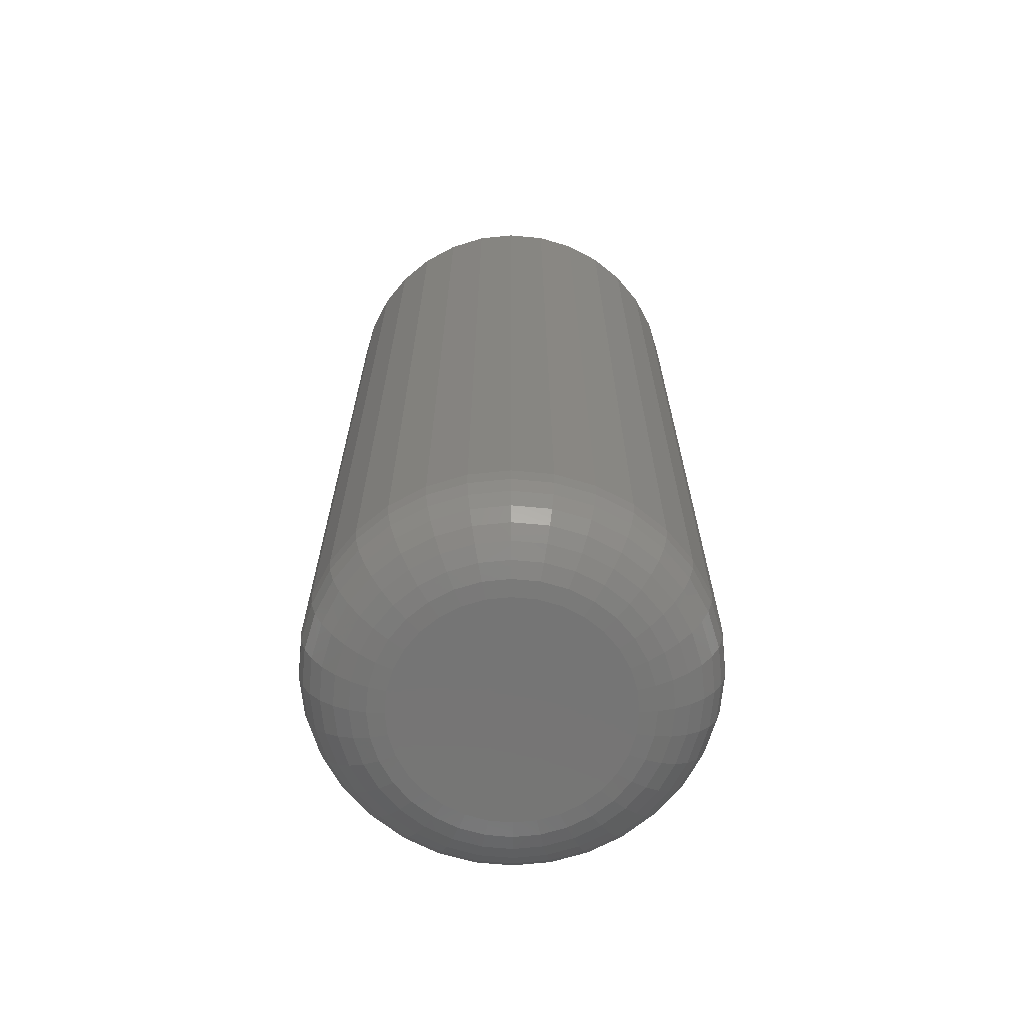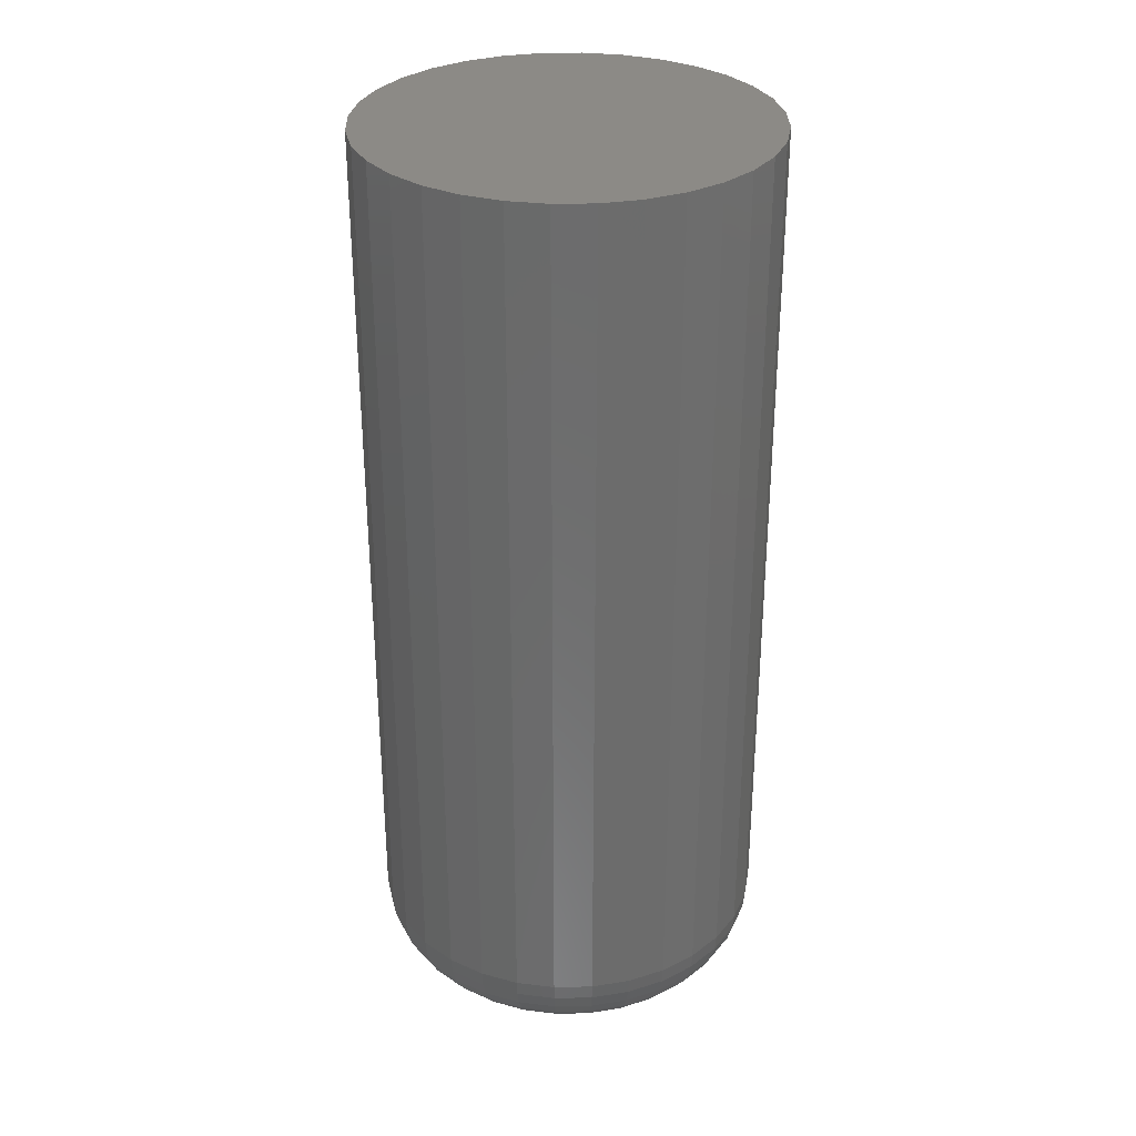
<metadata>
{"format":"stl","ext":"stl","renderer":"f3d","projection":"perspective","resolution":1024,"background":"white","views":[{"elev":-67.5,"azim":-112.2,"up":"+Y"},{"elev":31.4,"azim":49.1,"up":"+Y"}]}
</metadata>
<code>
# stl→obj: 320 verts, 636 faces
v -0.5781 -0.3438 -0.1333
v -0.5863 -0.3438 -0.1341
v -0.5941 -0.3438 -0.1365
v -0.57 -0.3438 -0.1341
v -0.5621 -0.3438 -0.1365
v -0.6013 -0.3438 -0.1403
v -0.5549 -0.3438 -0.1403
v -0.6077 -0.3438 -0.1455
v -0.5486 -0.3438 -0.1455
v -0.6129 -0.3438 -0.1519
v -0.5434 -0.3438 -0.1519
v -0.6167 -0.3438 -0.1591
v -0.5395 -0.3438 -0.1591
v -0.6191 -0.3438 -0.1669
v -0.5372 -0.3438 -0.1669
v -0.5372 -0.3438 -0.1832
v -0.6167 -0.3438 -0.1911
v -0.5395 -0.3438 -0.1911
v -0.6129 -0.3438 -0.1983
v -0.5434 -0.3438 -0.1983
v -0.6077 -0.3438 -0.2046
v -0.5486 -0.3438 -0.2046
v -0.6013 -0.3438 -0.2098
v -0.5549 -0.3438 -0.2098
v -0.5941 -0.3438 -0.2137
v -0.5621 -0.3438 -0.2137
v -0.5863 -0.3438 -0.2161
v -0.5781 -0.3438 -0.2169
v -0.57 -0.3438 -0.2161
v -0.5363 -0.3438 -0.1751
v -0.6199 -0.3438 -0.1751
v -0.6191 -0.3438 -0.1832
v -0.5051 8.108e-18 -0.1751
v -0.5051 -0.3125 -0.1751
v -0.5065 7.161e-18 -0.1893
v -0.5065 -0.3125 -0.1893
v -0.5107 5.939e-18 -0.203
v -0.5107 -0.3125 -0.203
v -0.5174 4.489e-18 -0.2157
v -0.5174 -0.3125 -0.2157
v -0.5265 2.866e-18 -0.2267
v -0.5265 -0.3125 -0.2267
v -0.5376 1.134e-18 -0.2358
v -0.5376 -0.3125 -0.2358
v -0.5502 -6.426e-19 -0.2425
v -0.5502 -0.3125 -0.2425
v -0.5639 -2.394e-18 -0.2467
v -0.5639 -0.3125 -0.2467
v -0.5781 -4.054e-18 -0.2481
v -0.5781 -0.3125 -0.2481
v -0.5924 -5.558e-18 -0.2467
v -0.5924 -0.3125 -0.2467
v -0.6061 -6.848e-18 -0.2425
v -0.6061 -0.3125 -0.2425
v -0.6187 -7.875e-18 -0.2358
v -0.6187 -0.3125 -0.2358
v -0.6298 -8.599e-18 -0.2267
v -0.6298 -0.3125 -0.2267
v -0.6388 -8.993e-18 -0.2157
v -0.6388 -0.3125 -0.2157
v -0.6456 -9.042e-18 -0.203
v -0.6456 -0.3125 -0.203
v -0.6497 -8.743e-18 -0.1893
v -0.6497 -0.3125 -0.1893
v -0.6512 -8.108e-18 -0.1751
v -0.6512 -0.3125 -0.1751
v -0.6497 -7.161e-18 -0.1608
v -0.6497 -0.3125 -0.1608
v -0.6456 -5.939e-18 -0.1471
v -0.6456 -0.3125 -0.1471
v -0.6388 -4.489e-18 -0.1345
v -0.6388 -0.3125 -0.1345
v -0.6298 -2.866e-18 -0.1234
v -0.6298 -0.3125 -0.1234
v -0.6187 -1.134e-18 -0.1144
v -0.6187 -0.3125 -0.1144
v -0.6061 6.426e-19 -0.1076
v -0.6061 -0.3125 -0.1076
v -0.5924 2.394e-18 -0.1035
v -0.5924 -0.3125 -0.1035
v -0.5781 4.054e-18 -0.1021
v -0.5781 -0.3125 -0.1021
v -0.5639 5.558e-18 -0.1035
v -0.5639 -0.3125 -0.1035
v -0.5502 6.848e-18 -0.1076
v -0.5502 -0.3125 -0.1076
v -0.5376 7.875e-18 -0.1144
v -0.5376 -0.3125 -0.1144
v -0.5265 8.599e-18 -0.1234
v -0.5265 -0.3125 -0.1234
v -0.5174 8.993e-18 -0.1345
v -0.5174 -0.3125 -0.1345
v -0.5107 9.042e-18 -0.1471
v -0.5107 -0.3125 -0.1471
v -0.5065 8.743e-18 -0.1608
v -0.5065 -0.3125 -0.1608
v -0.626 -0.3431 -0.1751
v -0.6251 -0.3431 -0.1657
v -0.6319 -0.3414 -0.1751
v -0.6308 -0.3414 -0.1646
v -0.6373 -0.3385 -0.1751
v -0.6361 -0.3385 -0.1635
v -0.642 -0.3346 -0.1751
v -0.6408 -0.3346 -0.1626
v -0.6459 -0.3299 -0.1751
v -0.6446 -0.3299 -0.1619
v -0.6488 -0.3245 -0.1751
v -0.6474 -0.3245 -0.1613
v -0.6506 -0.3186 -0.1751
v -0.6492 -0.3186 -0.161
v -0.5312 -0.3431 -0.1657
v -0.5303 -0.3431 -0.1751
v -0.5254 -0.3414 -0.1646
v -0.5244 -0.3414 -0.1751
v -0.5201 -0.3385 -0.1635
v -0.519 -0.3385 -0.1751
v -0.5155 -0.3346 -0.1626
v -0.5143 -0.3346 -0.1751
v -0.5117 -0.3299 -0.1619
v -0.5104 -0.3299 -0.1751
v -0.5088 -0.3245 -0.1613
v -0.5075 -0.3245 -0.1751
v -0.5071 -0.3186 -0.161
v -0.5057 -0.3186 -0.1751
v -0.5339 -0.3431 -0.1568
v -0.5285 -0.3414 -0.1545
v -0.5235 -0.3385 -0.1525
v -0.5191 -0.3346 -0.1506
v -0.5155 -0.3299 -0.1492
v -0.5129 -0.3245 -0.148
v -0.5112 -0.3186 -0.1474
v -0.5383 -0.3431 -0.1485
v -0.5334 -0.3414 -0.1452
v -0.529 -0.3385 -0.1422
v -0.525 -0.3346 -0.1396
v -0.5218 -0.3299 -0.1374
v -0.5194 -0.3245 -0.1358
v -0.5179 -0.3186 -0.1348
v -0.5443 -0.3431 -0.1412
v -0.5401 -0.3414 -0.1371
v -0.5363 -0.3385 -0.1333
v -0.533 -0.3346 -0.1299
v -0.5302 -0.3299 -0.1272
v -0.5282 -0.3245 -0.1251
v -0.5269 -0.3186 -0.1239
v -0.5515 -0.3431 -0.1353
v -0.5483 -0.3414 -0.1304
v -0.5453 -0.3385 -0.1259
v -0.5426 -0.3346 -0.122
v -0.5405 -0.3299 -0.1187
v -0.5389 -0.3245 -0.1163
v -0.5379 -0.3186 -0.1149
v -0.5598 -0.3431 -0.1309
v -0.5576 -0.3414 -0.1254
v -0.5555 -0.3385 -0.1204
v -0.5537 -0.3346 -0.1161
v -0.5522 -0.3299 -0.1125
v -0.5511 -0.3245 -0.1098
v -0.5504 -0.3186 -0.1082
v -0.5688 -0.3431 -0.1281
v -0.5676 -0.3414 -0.1224
v -0.5666 -0.3385 -0.1171
v -0.5657 -0.3346 -0.1124
v -0.5649 -0.3299 -0.1086
v -0.5643 -0.3245 -0.1058
v -0.564 -0.3186 -0.104
v -0.5781 -0.3431 -0.1272
v -0.5781 -0.3414 -0.1213
v -0.5781 -0.3385 -0.1159
v -0.5781 -0.3346 -0.1112
v -0.5781 -0.3299 -0.1073
v -0.5781 -0.3245 -0.1044
v -0.5781 -0.3186 -0.1027
v -0.5875 -0.3431 -0.1281
v -0.5886 -0.3414 -0.1224
v -0.5897 -0.3385 -0.1171
v -0.5906 -0.3346 -0.1124
v -0.5913 -0.3299 -0.1086
v -0.5919 -0.3245 -0.1058
v -0.5923 -0.3186 -0.104
v -0.5964 -0.3431 -0.1309
v -0.5987 -0.3414 -0.1254
v -0.6008 -0.3385 -0.1204
v -0.6026 -0.3346 -0.1161
v -0.6041 -0.3299 -0.1125
v -0.6052 -0.3245 -0.1098
v -0.6058 -0.3186 -0.1082
v -0.6047 -0.3431 -0.1353
v -0.608 -0.3414 -0.1304
v -0.611 -0.3385 -0.1259
v -0.6136 -0.3346 -0.122
v -0.6158 -0.3299 -0.1187
v -0.6174 -0.3245 -0.1163
v -0.6184 -0.3186 -0.1149
v -0.612 -0.3431 -0.1412
v -0.6161 -0.3414 -0.1371
v -0.6199 -0.3385 -0.1333
v -0.6233 -0.3346 -0.1299
v -0.626 -0.3299 -0.1272
v -0.6281 -0.3245 -0.1251
v -0.6293 -0.3186 -0.1239
v -0.6179 -0.3431 -0.1485
v -0.6228 -0.3414 -0.1452
v -0.6273 -0.3385 -0.1422
v -0.6312 -0.3346 -0.1396
v -0.6345 -0.3299 -0.1374
v -0.6369 -0.3245 -0.1358
v -0.6383 -0.3186 -0.1348
v -0.6224 -0.3431 -0.1568
v -0.6278 -0.3414 -0.1545
v -0.6328 -0.3385 -0.1525
v -0.6371 -0.3346 -0.1506
v -0.6407 -0.3299 -0.1492
v -0.6434 -0.3245 -0.148
v -0.645 -0.3186 -0.1474
v -0.5312 -0.3431 -0.1844
v -0.5254 -0.3414 -0.1856
v -0.5201 -0.3385 -0.1866
v -0.5155 -0.3346 -0.1875
v -0.5117 -0.3299 -0.1883
v -0.5088 -0.3245 -0.1889
v -0.5071 -0.3186 -0.1892
v -0.6251 -0.3431 -0.1844
v -0.6308 -0.3414 -0.1856
v -0.6361 -0.3385 -0.1866
v -0.6408 -0.3346 -0.1875
v -0.6446 -0.3299 -0.1883
v -0.6474 -0.3245 -0.1889
v -0.6492 -0.3186 -0.1892
v -0.6224 -0.3431 -0.1934
v -0.6278 -0.3414 -0.1956
v -0.6328 -0.3385 -0.1977
v -0.6371 -0.3346 -0.1995
v -0.6407 -0.3299 -0.201
v -0.6434 -0.3245 -0.2021
v -0.645 -0.3186 -0.2028
v -0.6179 -0.3431 -0.2017
v -0.6228 -0.3414 -0.2049
v -0.6273 -0.3385 -0.2079
v -0.6312 -0.3346 -0.2106
v -0.6345 -0.3299 -0.2127
v -0.6369 -0.3245 -0.2143
v -0.6383 -0.3186 -0.2153
v -0.612 -0.3431 -0.2089
v -0.6161 -0.3414 -0.2131
v -0.6199 -0.3385 -0.2169
v -0.6233 -0.3346 -0.2202
v -0.626 -0.3299 -0.223
v -0.6281 -0.3245 -0.225
v -0.6293 -0.3186 -0.2263
v -0.6047 -0.3431 -0.2149
v -0.608 -0.3414 -0.2198
v -0.611 -0.3385 -0.2243
v -0.6136 -0.3346 -0.2282
v -0.6158 -0.3299 -0.2314
v -0.6174 -0.3245 -0.2338
v -0.6184 -0.3186 -0.2353
v -0.5964 -0.3431 -0.2193
v -0.5987 -0.3414 -0.2247
v -0.6008 -0.3385 -0.2297
v -0.6026 -0.3346 -0.2341
v -0.6041 -0.3299 -0.2377
v -0.6052 -0.3245 -0.2404
v -0.6058 -0.3186 -0.242
v -0.5875 -0.3431 -0.222
v -0.5886 -0.3414 -0.2278
v -0.5897 -0.3385 -0.2331
v -0.5906 -0.3346 -0.2377
v -0.5913 -0.3299 -0.2415
v -0.5919 -0.3245 -0.2444
v -0.5923 -0.3186 -0.2461
v -0.5781 -0.3431 -0.223
v -0.5781 -0.3414 -0.2288
v -0.5781 -0.3385 -0.2342
v -0.5781 -0.3346 -0.239
v -0.5781 -0.3299 -0.2428
v -0.5781 -0.3245 -0.2457
v -0.5781 -0.3186 -0.2475
v -0.5688 -0.3431 -0.222
v -0.5676 -0.3414 -0.2278
v -0.5666 -0.3385 -0.2331
v -0.5657 -0.3346 -0.2377
v -0.5649 -0.3299 -0.2415
v -0.5643 -0.3245 -0.2444
v -0.564 -0.3186 -0.2461
v -0.5598 -0.3431 -0.2193
v -0.5576 -0.3414 -0.2247
v -0.5555 -0.3385 -0.2297
v -0.5537 -0.3346 -0.2341
v -0.5522 -0.3299 -0.2377
v -0.5511 -0.3245 -0.2404
v -0.5504 -0.3186 -0.242
v -0.5515 -0.3431 -0.2149
v -0.5483 -0.3414 -0.2198
v -0.5453 -0.3385 -0.2243
v -0.5426 -0.3346 -0.2282
v -0.5405 -0.3299 -0.2314
v -0.5389 -0.3245 -0.2338
v -0.5379 -0.3186 -0.2353
v -0.5443 -0.3431 -0.2089
v -0.5401 -0.3414 -0.2131
v -0.5363 -0.3385 -0.2169
v -0.533 -0.3346 -0.2202
v -0.5302 -0.3299 -0.223
v -0.5282 -0.3245 -0.225
v -0.5269 -0.3186 -0.2263
v -0.5383 -0.3431 -0.2017
v -0.5334 -0.3414 -0.2049
v -0.529 -0.3385 -0.2079
v -0.525 -0.3346 -0.2106
v -0.5218 -0.3299 -0.2127
v -0.5194 -0.3245 -0.2143
v -0.5179 -0.3186 -0.2153
v -0.5339 -0.3431 -0.1934
v -0.5285 -0.3414 -0.1956
v -0.5235 -0.3385 -0.1977
v -0.5191 -0.3346 -0.1995
v -0.5155 -0.3299 -0.201
v -0.5129 -0.3245 -0.2021
v -0.5112 -0.3186 -0.2028
f 1 2 3
f 4 1 3
f 4 3 5
f 5 3 6
f 5 6 7
f 7 6 8
f 7 8 9
f 9 8 10
f 9 10 11
f 11 10 12
f 11 12 13
f 13 12 14
f 13 14 15
f 16 17 18
f 18 17 19
f 18 19 20
f 20 19 21
f 20 21 22
f 22 21 23
f 22 23 24
f 24 23 25
f 24 25 26
f 26 25 27
f 26 27 28
f 26 28 29
f 15 14 30
f 30 14 31
f 30 31 16
f 16 31 32
f 16 32 17
f 33 34 35
f 35 34 36
f 35 36 37
f 37 36 38
f 37 38 39
f 39 38 40
f 39 40 41
f 41 40 42
f 41 42 43
f 43 42 44
f 43 44 45
f 45 44 46
f 45 46 47
f 47 46 48
f 47 48 49
f 49 48 50
f 49 50 51
f 51 50 52
f 51 52 53
f 53 52 54
f 53 54 55
f 55 54 56
f 55 56 57
f 57 56 58
f 57 58 59
f 59 58 60
f 59 60 61
f 61 60 62
f 61 62 63
f 63 62 64
f 63 64 65
f 65 64 66
f 65 66 67
f 67 66 68
f 67 68 69
f 69 68 70
f 69 70 71
f 71 70 72
f 71 72 73
f 73 72 74
f 73 74 75
f 75 74 76
f 75 76 77
f 77 76 78
f 77 78 79
f 79 78 80
f 79 80 81
f 81 80 82
f 81 82 83
f 83 82 84
f 83 84 85
f 85 84 86
f 85 86 87
f 87 86 88
f 87 88 89
f 89 88 90
f 89 90 91
f 91 90 92
f 91 92 93
f 93 92 94
f 93 94 95
f 95 94 96
f 95 96 33
f 33 96 34
f 31 14 97
f 97 14 98
f 97 98 99
f 99 98 100
f 99 100 101
f 101 100 102
f 101 102 103
f 103 102 104
f 103 104 105
f 105 104 106
f 105 106 107
f 107 106 108
f 107 108 109
f 109 108 110
f 109 110 66
f 66 110 68
f 15 30 111
f 111 30 112
f 111 112 113
f 113 112 114
f 113 114 115
f 115 114 116
f 115 116 117
f 117 116 118
f 117 118 119
f 119 118 120
f 119 120 121
f 121 120 122
f 121 122 123
f 123 122 124
f 123 124 96
f 96 124 34
f 13 15 125
f 125 15 111
f 125 111 126
f 126 111 113
f 126 113 127
f 127 113 115
f 127 115 128
f 128 115 117
f 128 117 129
f 129 117 119
f 129 119 130
f 130 119 121
f 130 121 131
f 131 121 123
f 131 123 94
f 94 123 96
f 11 13 132
f 132 13 125
f 132 125 133
f 133 125 126
f 133 126 134
f 134 126 127
f 134 127 135
f 135 127 128
f 135 128 136
f 136 128 129
f 136 129 137
f 137 129 130
f 137 130 138
f 138 130 131
f 138 131 92
f 92 131 94
f 9 11 139
f 139 11 132
f 139 132 140
f 140 132 133
f 140 133 141
f 141 133 134
f 141 134 142
f 142 134 135
f 142 135 143
f 143 135 136
f 143 136 144
f 144 136 137
f 144 137 145
f 145 137 138
f 145 138 90
f 90 138 92
f 7 9 146
f 146 9 139
f 146 139 147
f 147 139 140
f 147 140 148
f 148 140 141
f 148 141 149
f 149 141 142
f 149 142 150
f 150 142 143
f 150 143 151
f 151 143 144
f 151 144 152
f 152 144 145
f 152 145 88
f 88 145 90
f 5 7 153
f 153 7 146
f 153 146 154
f 154 146 147
f 154 147 155
f 155 147 148
f 155 148 156
f 156 148 149
f 156 149 157
f 157 149 150
f 157 150 158
f 158 150 151
f 158 151 159
f 159 151 152
f 159 152 86
f 86 152 88
f 4 5 160
f 160 5 153
f 160 153 161
f 161 153 154
f 161 154 162
f 162 154 155
f 162 155 163
f 163 155 156
f 163 156 164
f 164 156 157
f 164 157 165
f 165 157 158
f 165 158 166
f 166 158 159
f 166 159 84
f 84 159 86
f 1 4 167
f 167 4 160
f 167 160 168
f 168 160 161
f 168 161 169
f 169 161 162
f 169 162 170
f 170 162 163
f 170 163 171
f 171 163 164
f 171 164 172
f 172 164 165
f 172 165 173
f 173 165 166
f 173 166 82
f 82 166 84
f 2 1 174
f 174 1 167
f 174 167 175
f 175 167 168
f 175 168 176
f 176 168 169
f 176 169 177
f 177 169 170
f 177 170 178
f 178 170 171
f 178 171 179
f 179 171 172
f 179 172 180
f 180 172 173
f 180 173 80
f 80 173 82
f 3 2 181
f 181 2 174
f 181 174 182
f 182 174 175
f 182 175 183
f 183 175 176
f 183 176 184
f 184 176 177
f 184 177 185
f 185 177 178
f 185 178 186
f 186 178 179
f 186 179 187
f 187 179 180
f 187 180 78
f 78 180 80
f 6 3 188
f 188 3 181
f 188 181 189
f 189 181 182
f 189 182 190
f 190 182 183
f 190 183 191
f 191 183 184
f 191 184 192
f 192 184 185
f 192 185 193
f 193 185 186
f 193 186 194
f 194 186 187
f 194 187 76
f 76 187 78
f 8 6 195
f 195 6 188
f 195 188 196
f 196 188 189
f 196 189 197
f 197 189 190
f 197 190 198
f 198 190 191
f 198 191 199
f 199 191 192
f 199 192 200
f 200 192 193
f 200 193 201
f 201 193 194
f 201 194 74
f 74 194 76
f 10 8 202
f 202 8 195
f 202 195 203
f 203 195 196
f 203 196 204
f 204 196 197
f 204 197 205
f 205 197 198
f 205 198 206
f 206 198 199
f 206 199 207
f 207 199 200
f 207 200 208
f 208 200 201
f 208 201 72
f 72 201 74
f 12 10 209
f 209 10 202
f 209 202 210
f 210 202 203
f 210 203 211
f 211 203 204
f 211 204 212
f 212 204 205
f 212 205 213
f 213 205 206
f 213 206 214
f 214 206 207
f 214 207 215
f 215 207 208
f 215 208 70
f 70 208 72
f 14 12 98
f 98 12 209
f 98 209 100
f 100 209 210
f 100 210 102
f 102 210 211
f 102 211 104
f 104 211 212
f 104 212 106
f 106 212 213
f 106 213 108
f 108 213 214
f 108 214 110
f 110 214 215
f 110 215 68
f 68 215 70
f 30 16 112
f 112 16 216
f 112 216 114
f 114 216 217
f 114 217 116
f 116 217 218
f 116 218 118
f 118 218 219
f 118 219 120
f 120 219 220
f 120 220 122
f 122 220 221
f 122 221 124
f 124 221 222
f 124 222 34
f 34 222 36
f 32 31 223
f 223 31 97
f 223 97 224
f 224 97 99
f 224 99 225
f 225 99 101
f 225 101 226
f 226 101 103
f 226 103 227
f 227 103 105
f 227 105 228
f 228 105 107
f 228 107 229
f 229 107 109
f 229 109 64
f 64 109 66
f 17 32 230
f 230 32 223
f 230 223 231
f 231 223 224
f 231 224 232
f 232 224 225
f 232 225 233
f 233 225 226
f 233 226 234
f 234 226 227
f 234 227 235
f 235 227 228
f 235 228 236
f 236 228 229
f 236 229 62
f 62 229 64
f 19 17 237
f 237 17 230
f 237 230 238
f 238 230 231
f 238 231 239
f 239 231 232
f 239 232 240
f 240 232 233
f 240 233 241
f 241 233 234
f 241 234 242
f 242 234 235
f 242 235 243
f 243 235 236
f 243 236 60
f 60 236 62
f 21 19 244
f 244 19 237
f 244 237 245
f 245 237 238
f 245 238 246
f 246 238 239
f 246 239 247
f 247 239 240
f 247 240 248
f 248 240 241
f 248 241 249
f 249 241 242
f 249 242 250
f 250 242 243
f 250 243 58
f 58 243 60
f 23 21 251
f 251 21 244
f 251 244 252
f 252 244 245
f 252 245 253
f 253 245 246
f 253 246 254
f 254 246 247
f 254 247 255
f 255 247 248
f 255 248 256
f 256 248 249
f 256 249 257
f 257 249 250
f 257 250 56
f 56 250 58
f 25 23 258
f 258 23 251
f 258 251 259
f 259 251 252
f 259 252 260
f 260 252 253
f 260 253 261
f 261 253 254
f 261 254 262
f 262 254 255
f 262 255 263
f 263 255 256
f 263 256 264
f 264 256 257
f 264 257 54
f 54 257 56
f 27 25 265
f 265 25 258
f 265 258 266
f 266 258 259
f 266 259 267
f 267 259 260
f 267 260 268
f 268 260 261
f 268 261 269
f 269 261 262
f 269 262 270
f 270 262 263
f 270 263 271
f 271 263 264
f 271 264 52
f 52 264 54
f 28 27 272
f 272 27 265
f 272 265 273
f 273 265 266
f 273 266 274
f 274 266 267
f 274 267 275
f 275 267 268
f 275 268 276
f 276 268 269
f 276 269 277
f 277 269 270
f 277 270 278
f 278 270 271
f 278 271 50
f 50 271 52
f 29 28 279
f 279 28 272
f 279 272 280
f 280 272 273
f 280 273 281
f 281 273 274
f 281 274 282
f 282 274 275
f 282 275 283
f 283 275 276
f 283 276 284
f 284 276 277
f 284 277 285
f 285 277 278
f 285 278 48
f 48 278 50
f 26 29 286
f 286 29 279
f 286 279 287
f 287 279 280
f 287 280 288
f 288 280 281
f 288 281 289
f 289 281 282
f 289 282 290
f 290 282 283
f 290 283 291
f 291 283 284
f 291 284 292
f 292 284 285
f 292 285 46
f 46 285 48
f 24 26 293
f 293 26 286
f 293 286 294
f 294 286 287
f 294 287 295
f 295 287 288
f 295 288 296
f 296 288 289
f 296 289 297
f 297 289 290
f 297 290 298
f 298 290 291
f 298 291 299
f 299 291 292
f 299 292 44
f 44 292 46
f 22 24 300
f 300 24 293
f 300 293 301
f 301 293 294
f 301 294 302
f 302 294 295
f 302 295 303
f 303 295 296
f 303 296 304
f 304 296 297
f 304 297 305
f 305 297 298
f 305 298 306
f 306 298 299
f 306 299 42
f 42 299 44
f 20 22 307
f 307 22 300
f 307 300 308
f 308 300 301
f 308 301 309
f 309 301 302
f 309 302 310
f 310 302 303
f 310 303 311
f 311 303 304
f 311 304 312
f 312 304 305
f 312 305 313
f 313 305 306
f 313 306 40
f 40 306 42
f 18 20 314
f 314 20 307
f 314 307 315
f 315 307 308
f 315 308 316
f 316 308 309
f 316 309 317
f 317 309 310
f 317 310 318
f 318 310 311
f 318 311 319
f 319 311 312
f 319 312 320
f 320 312 313
f 320 313 38
f 38 313 40
f 16 18 216
f 216 18 314
f 216 314 217
f 217 314 315
f 217 315 218
f 218 315 316
f 218 316 219
f 219 316 317
f 219 317 220
f 220 317 318
f 220 318 221
f 221 318 319
f 221 319 222
f 222 319 320
f 222 320 36
f 36 320 38
f 81 83 79
f 77 79 83
f 85 77 83
f 75 77 85
f 87 75 85
f 73 75 87
f 89 73 87
f 43 55 41
f 53 55 43
f 45 53 43
f 51 53 45
f 47 51 45
f 49 51 47
f 55 57 41
f 41 57 59
f 41 59 39
f 39 59 61
f 39 61 37
f 37 61 63
f 37 63 35
f 35 63 65
f 35 65 33
f 33 65 67
f 33 67 95
f 95 67 69
f 95 69 93
f 93 69 71
f 93 71 91
f 91 71 73
f 91 73 89

</code>
